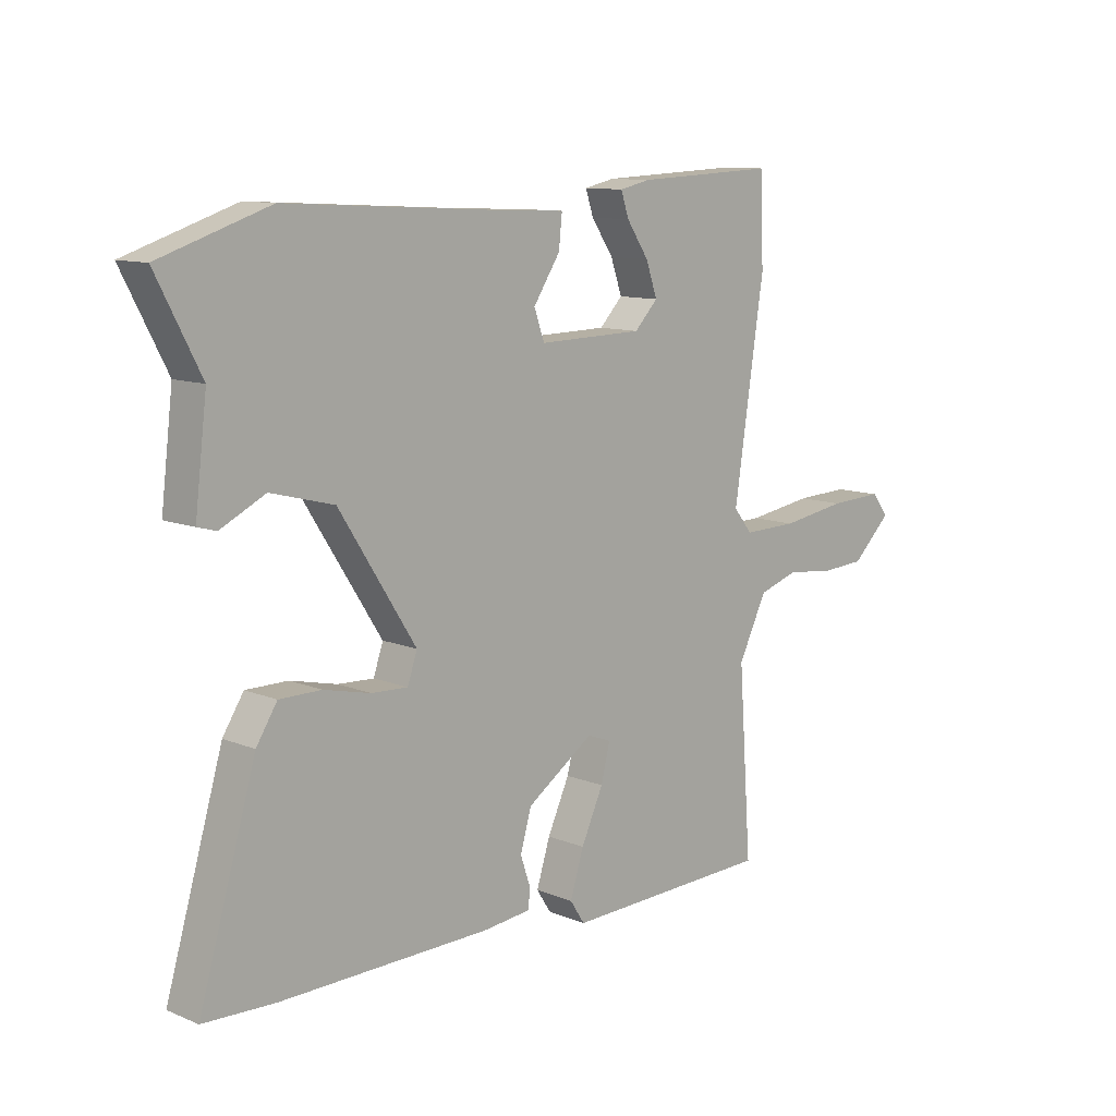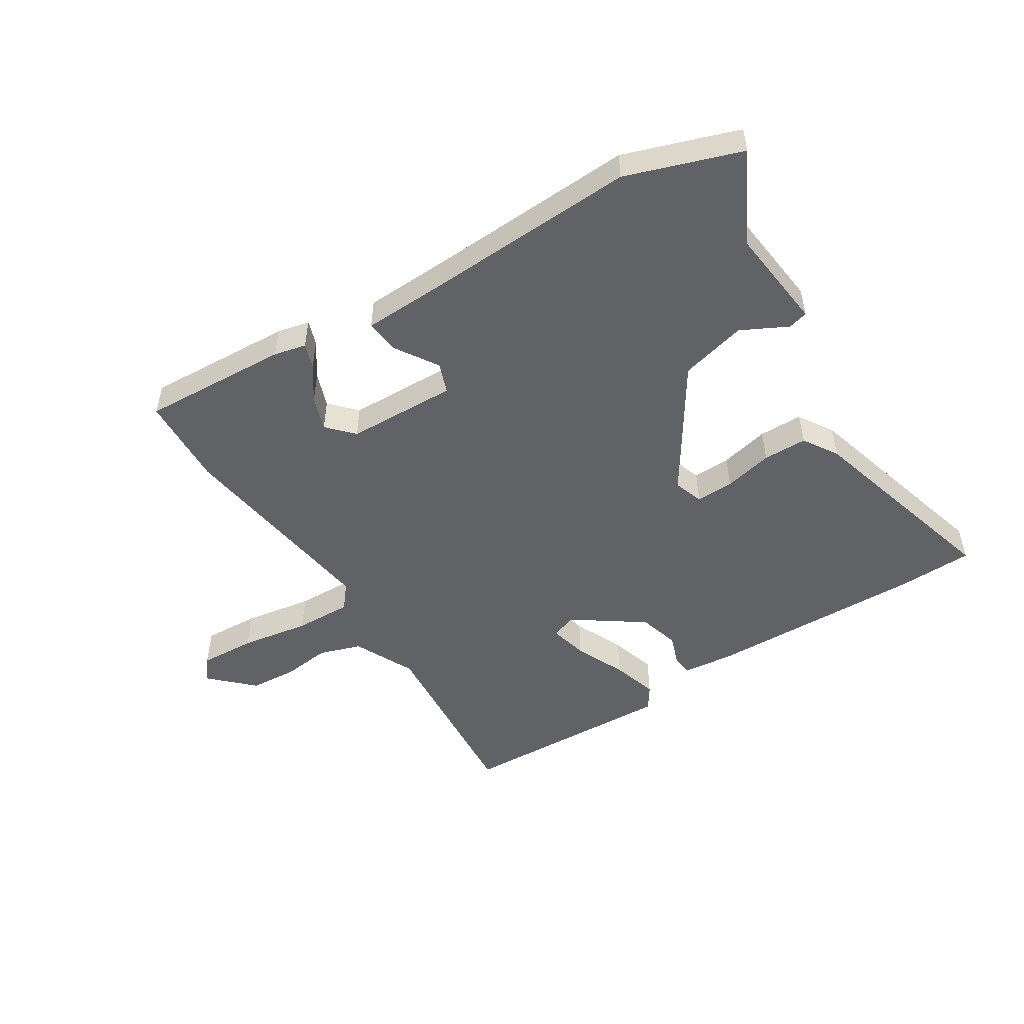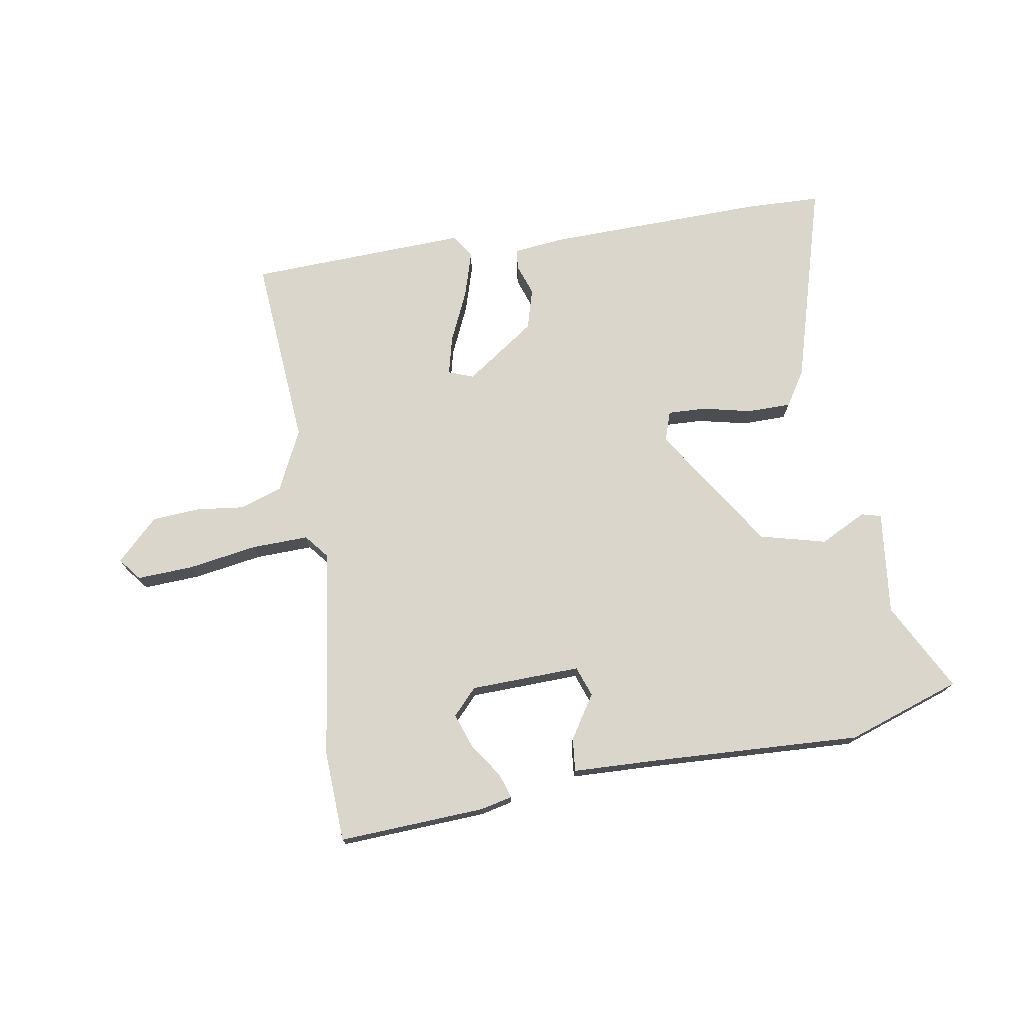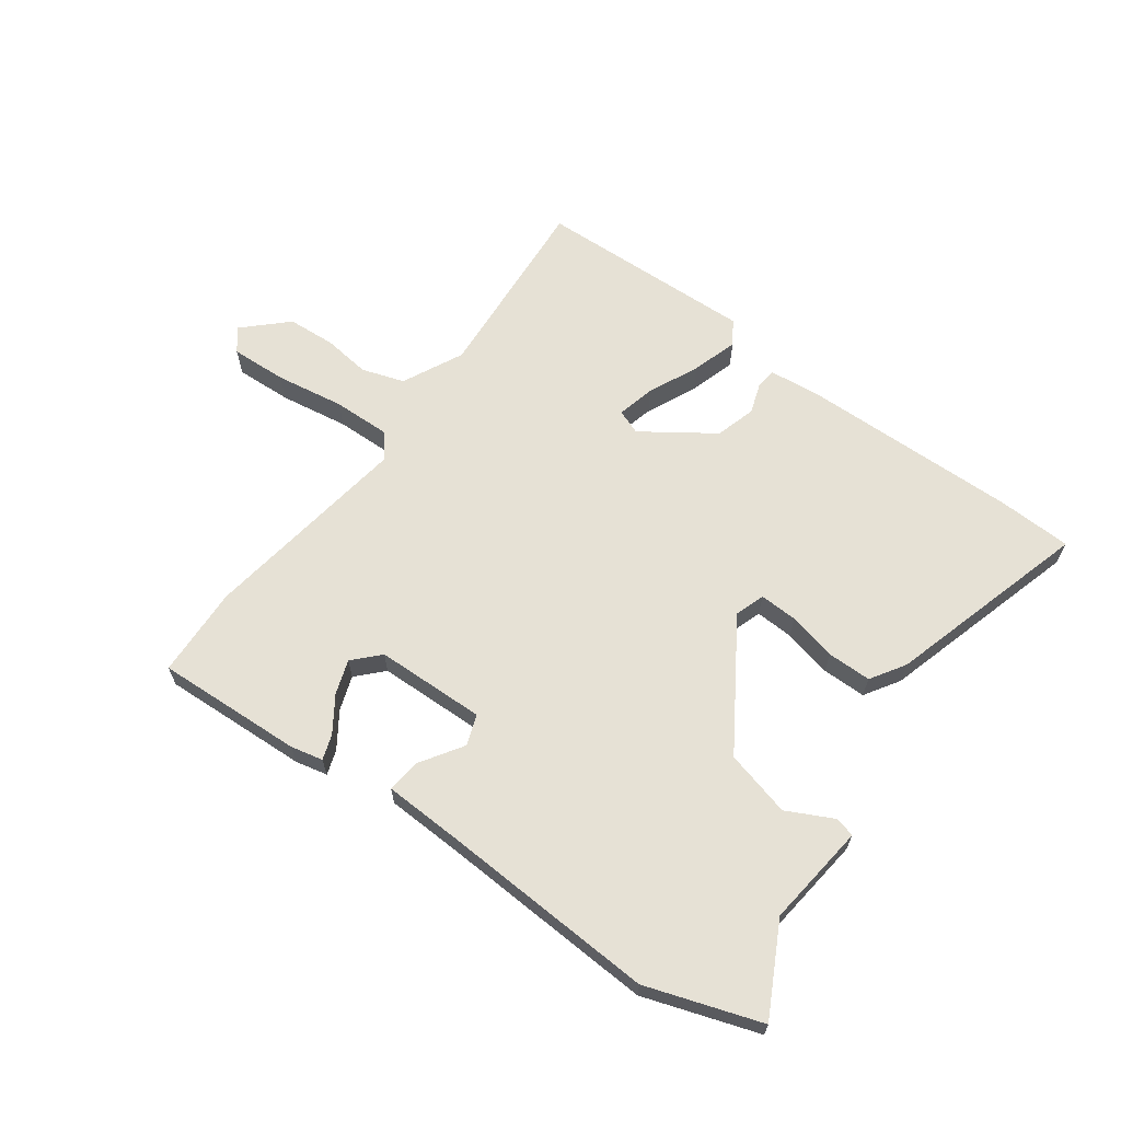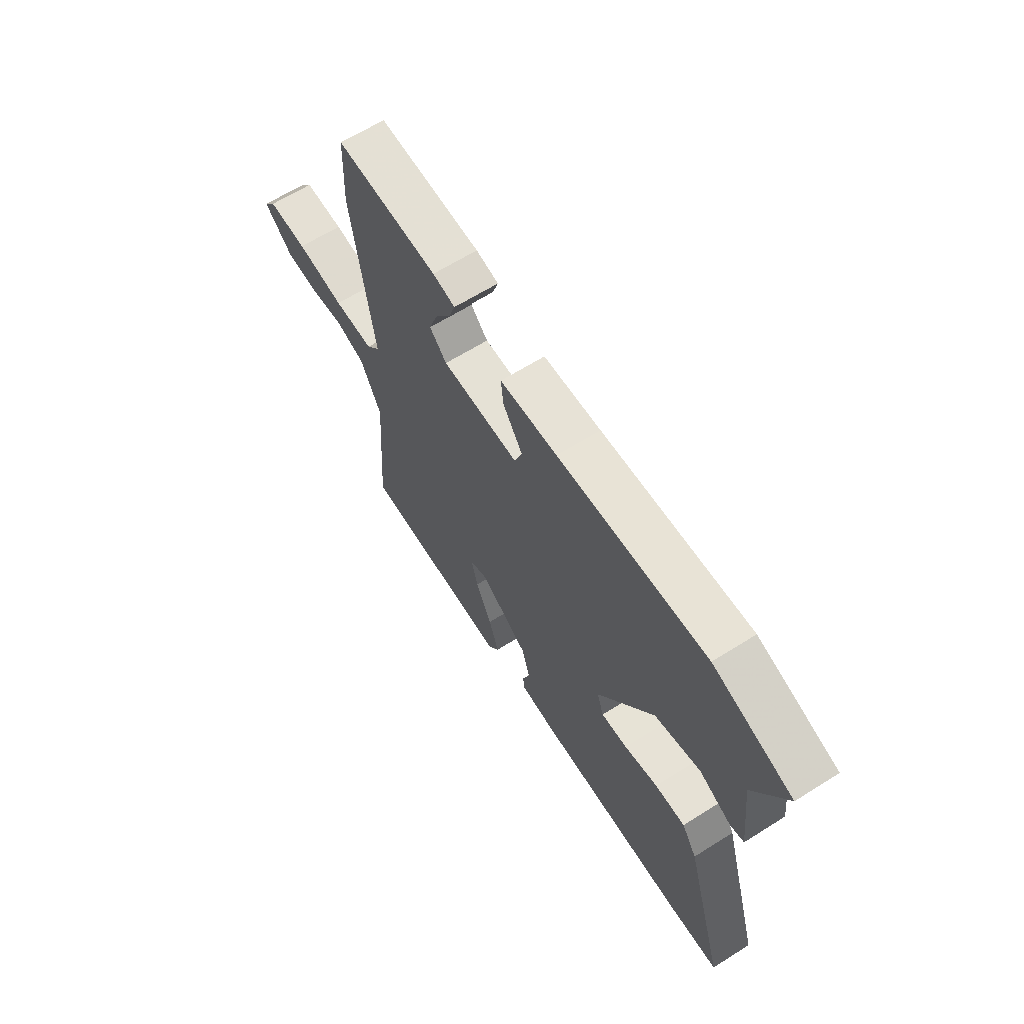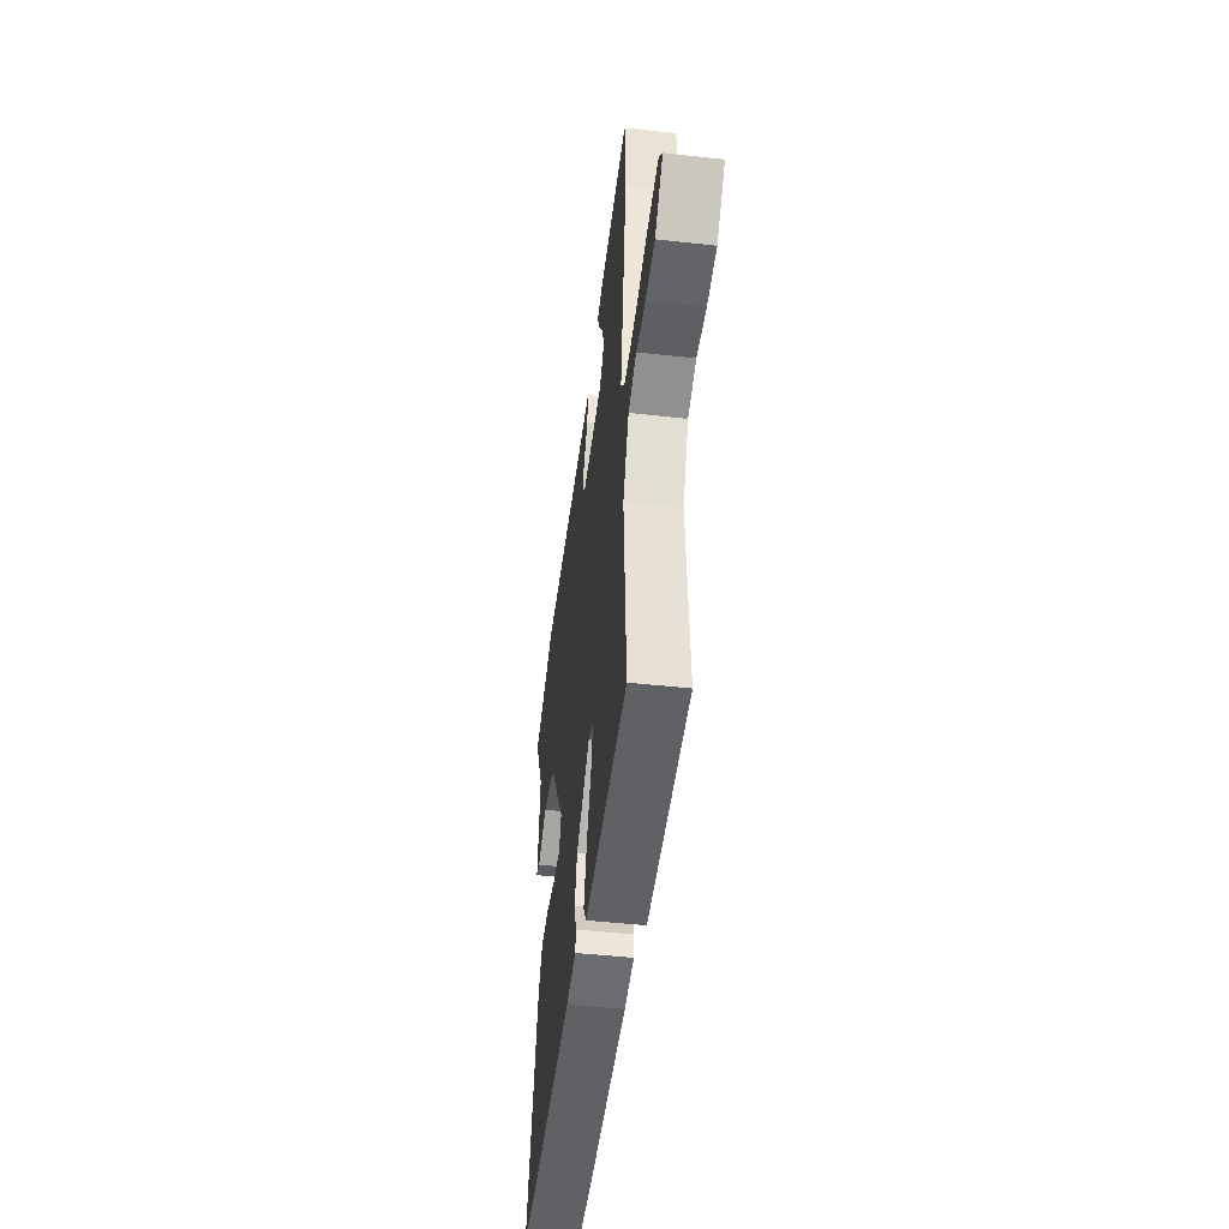
<metadata>
{"format":"obj","ext":"obj","renderer":"f3d","projection":"perspective","resolution":1024,"background":"white","views":[{"elev":10.8,"azim":135.2,"up":"+Z"},{"elev":-50.5,"azim":31.7,"up":"+Y"},{"elev":74.0,"azim":-9.8,"up":"+Y"},{"elev":64.5,"azim":35.9,"up":"+Y"},{"elev":64.2,"azim":57.6,"up":"+Z"},{"elev":-47.6,"azim":-97.1,"up":"+Z"}]}
</metadata>
<code>
v 0.417 0.07 0.528
v 0.609 0.07 0.464
v 0.531 0.07 0.314
v 0.552 0.07 0.14
v 0.519 0.07 0.131
v 0.441 0.07 0.17
v 0.33 0.07 0.141
v 0.195 0.07 -0.07
v 0.212 0.07 -0.12
v 0.276 0.07 -0.117
v 0.358 0.07 -0.098
v 0.432 0.07 -0.098
v 0.469 0.07 -0.156
v 0.569 0.07 -0.497
v 0.443 0.07 -0.502
v 0.074 0.07 -0.496
v -0.011 0.07 -0.487
v -0.015 0.07 -0.454
v 0.003 0.07 -0.401
v -0.017 0.07 -0.333
v -0.135 0.07 -0.252
v -0.177 0.07 -0.268
v -0.161 0.07 -0.332
v -0.122 0.07 -0.417
v -0.098 0.07 -0.494
v -0.124 0.07 -0.534
v -0.492 0.07 -0.522
v -0.469 0.07 -0.199
v -0.519 0.07 -0.097
v -0.59 0.07 -0.074
v -0.671 0.07 -0.084
v -0.751 0.07 -0.079
v -0.821 0.07 -0.012
v -0.791 0.07 0.026
v -0.696 0.07 0.022
v -0.58 0.07 0.004
v -0.484 0.07 0.002
v -0.451 0.07 0.043
v -0.504 0.07 0.398
v -0.498 0.07 0.551
v -0.251 0.07 0.54
v -0.197 0.07 0.528
v -0.211 0.07 0.486
v -0.25 0.07 0.428
v -0.27 0.07 0.37
v -0.229 0.07 0.327
v -0.044 0.07 0.323
v -0.026 0.07 0.374
v -0.073 0.07 0.446
v -0.079 0.07 0.502
v 0.059 0.07 0.508
v 0.417 0 0.528
v 0.609 0 0.464
v 0.531 0 0.314
v 0.552 0 0.14
v 0.519 0 0.131
v 0.441 0 0.17
v 0.33 0 0.141
v 0.195 0 -0.07
v 0.212 0 -0.12
v 0.276 0 -0.117
v 0.358 0 -0.098
v 0.432 0 -0.098
v 0.469 0 -0.156
v 0.569 0 -0.497
v 0.443 0 -0.502
v 0.074 0 -0.496
v -0.011 0 -0.487
v -0.015 0 -0.454
v 0.003 0 -0.401
v -0.017 0 -0.333
v -0.135 0 -0.252
v -0.177 0 -0.268
v -0.161 0 -0.332
v -0.122 0 -0.417
v -0.098 0 -0.494
v -0.124 0 -0.534
v -0.492 0 -0.522
v -0.469 0 -0.199
v -0.519 0 -0.097
v -0.59 0 -0.074
v -0.671 0 -0.084
v -0.751 0 -0.079
v -0.821 0 -0.012
v -0.791 0 0.026
v -0.696 0 0.022
v -0.58 0 0.004
v -0.484 0 0.002
v -0.451 0 0.043
v -0.504 0 0.398
v -0.498 0 0.551
v -0.251 0 0.54
v -0.197 0 0.528
v -0.211 0 0.486
v -0.25 0 0.428
v -0.27 0 0.37
v -0.229 0 0.327
v -0.044 0 0.323
v -0.026 0 0.374
v -0.073 0 0.446
v -0.079 0 0.502
v 0.059 0 0.508
f 48 49 50 51
f 1 2 3
f 51 1 3
f 48 51 3
f 47 48 3
f 42 43 44
f 41 42 44
f 40 41 44
f 39 40 44
f 38 39 44 45
f 34 35 36
f 33 34 36
f 32 33 36
f 31 32 36
f 30 31 36
f 29 30 36 37
f 28 29 37 38
f 27 28 38
f 26 27 38
f 25 26 38
f 24 25 38
f 23 24 38
f 17 18 19
f 16 17 19
f 15 16 19
f 14 15 19
f 13 14 19
f 12 13 19
f 11 12 19
f 10 11 19
f 9 10 19 20
f 8 9 20 21
f 3 4 5 6
f 47 3 6 7
f 8 21 22
f 7 8 22
f 47 7 22
f 46 47 22
f 45 46 22
f 38 45 22
f 22 23 38
f 102 101 100 99
f 54 53 52
f 54 52 102
f 54 102 99
f 54 99 98
f 95 94 93
f 95 93 92
f 95 92 91
f 95 91 90
f 96 95 90 89
f 87 86 85
f 87 85 84
f 87 84 83
f 87 83 82
f 87 82 81
f 88 87 81 80
f 89 88 80 79
f 89 79 78
f 89 78 77
f 89 77 76
f 89 76 75
f 89 75 74
f 70 69 68
f 70 68 67
f 70 67 66
f 70 66 65
f 70 65 64
f 70 64 63
f 70 63 62
f 70 62 61
f 71 70 61 60
f 72 71 60 59
f 57 56 55 54
f 58 57 54 98
f 73 72 59
f 73 59 58
f 73 58 98
f 73 98 97
f 73 97 96
f 73 96 89
f 89 74 73
f 1 52 53 2
f 2 53 54 3
f 3 54 55 4
f 4 55 56 5
f 5 56 57 6
f 6 57 58 7
f 7 58 59 8
f 8 59 60 9
f 9 60 61 10
f 10 61 62 11
f 11 62 63 12
f 12 63 64 13
f 13 64 65 14
f 14 65 66 15
f 15 66 67 16
f 16 67 68 17
f 17 68 69 18
f 18 69 70 19
f 19 70 71 20
f 20 71 72 21
f 21 72 73 22
f 22 73 74 23
f 23 74 75 24
f 24 75 76 25
f 25 76 77 26
f 26 77 78 27
f 27 78 79 28
f 28 79 80 29
f 29 80 81 30
f 30 81 82 31
f 31 82 83 32
f 32 83 84 33
f 33 84 85 34
f 34 85 86 35
f 35 86 87 36
f 36 87 88 37
f 37 88 89 38
f 38 89 90 39
f 39 90 91 40
f 40 91 92 41
f 41 92 93 42
f 42 93 94 43
f 43 94 95 44
f 44 95 96 45
f 45 96 97 46
f 46 97 98 47
f 47 98 99 48
f 48 99 100 49
f 49 100 101 50
f 50 101 102 51
f 51 102 52 1

</code>
